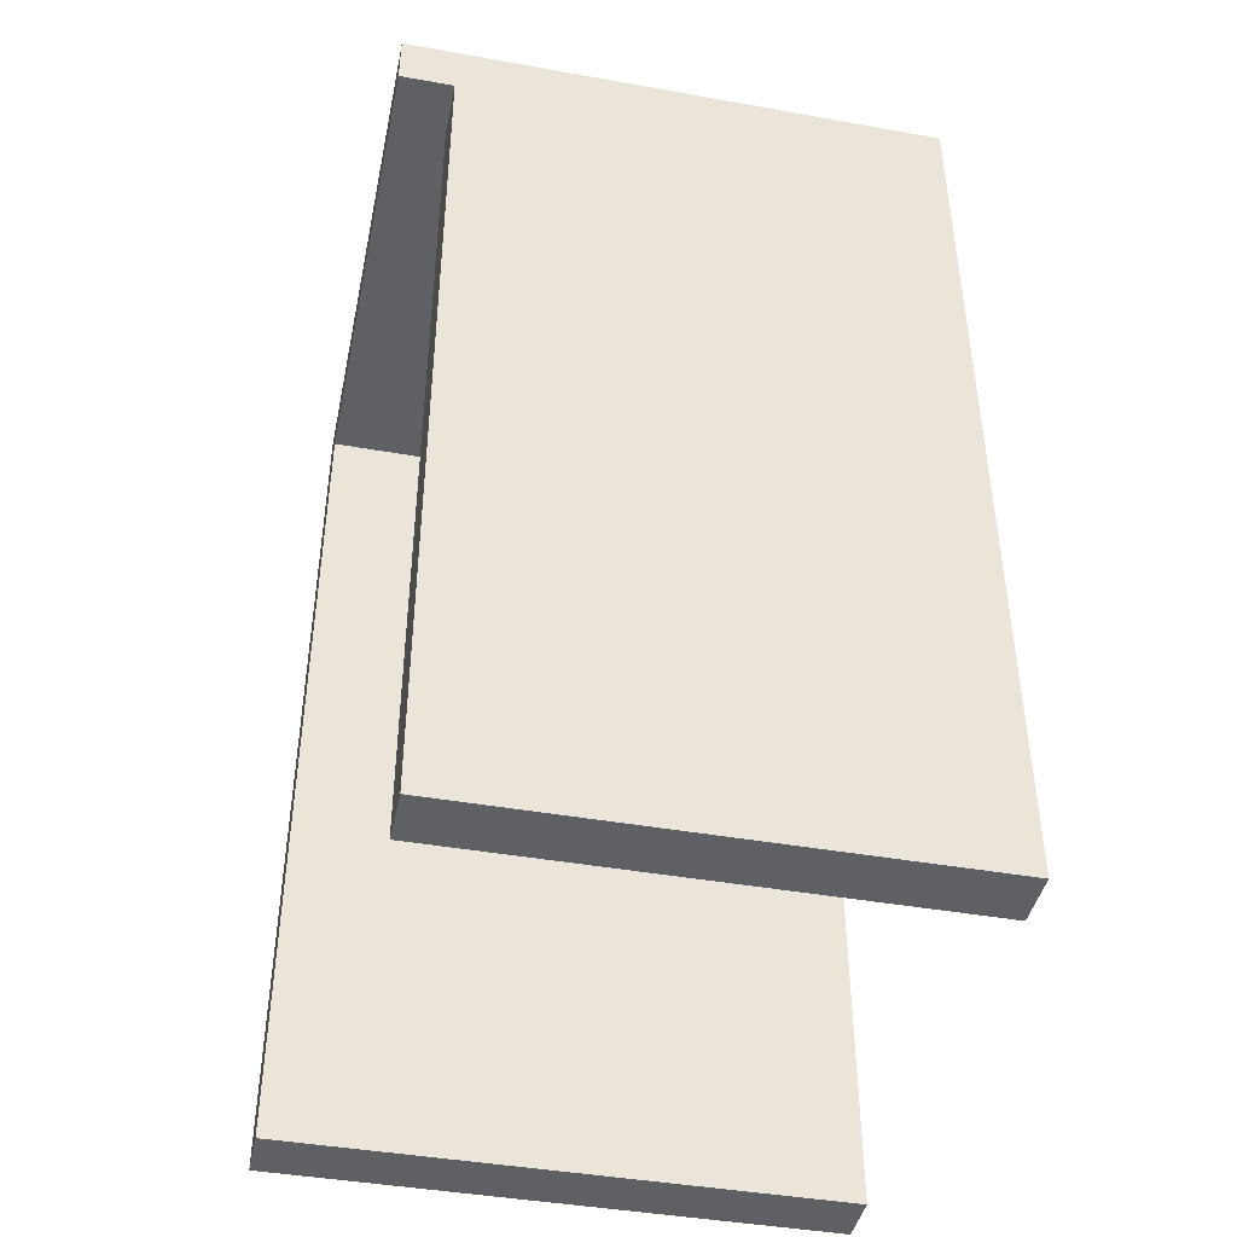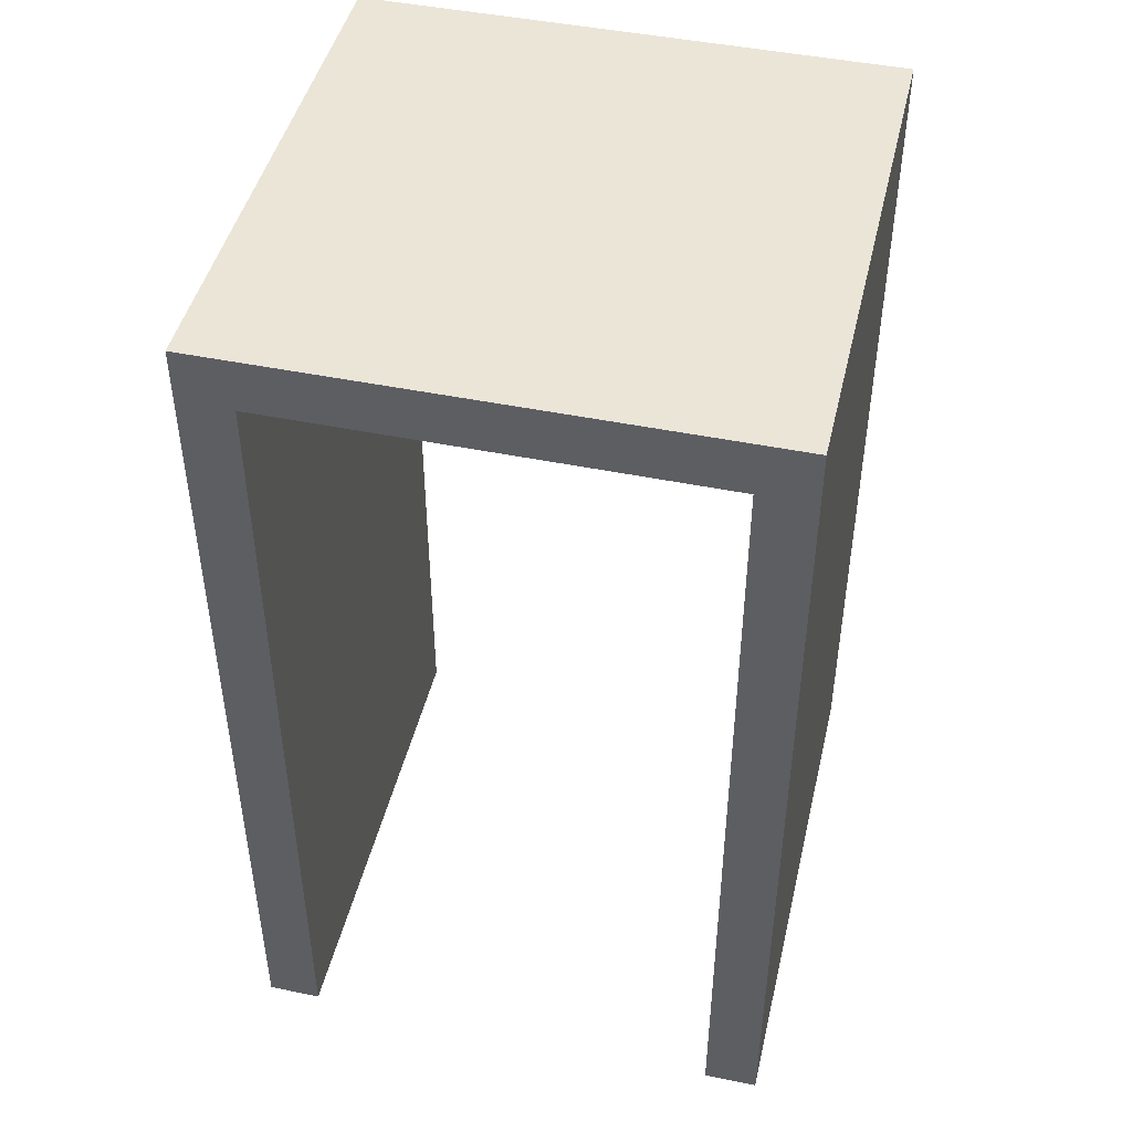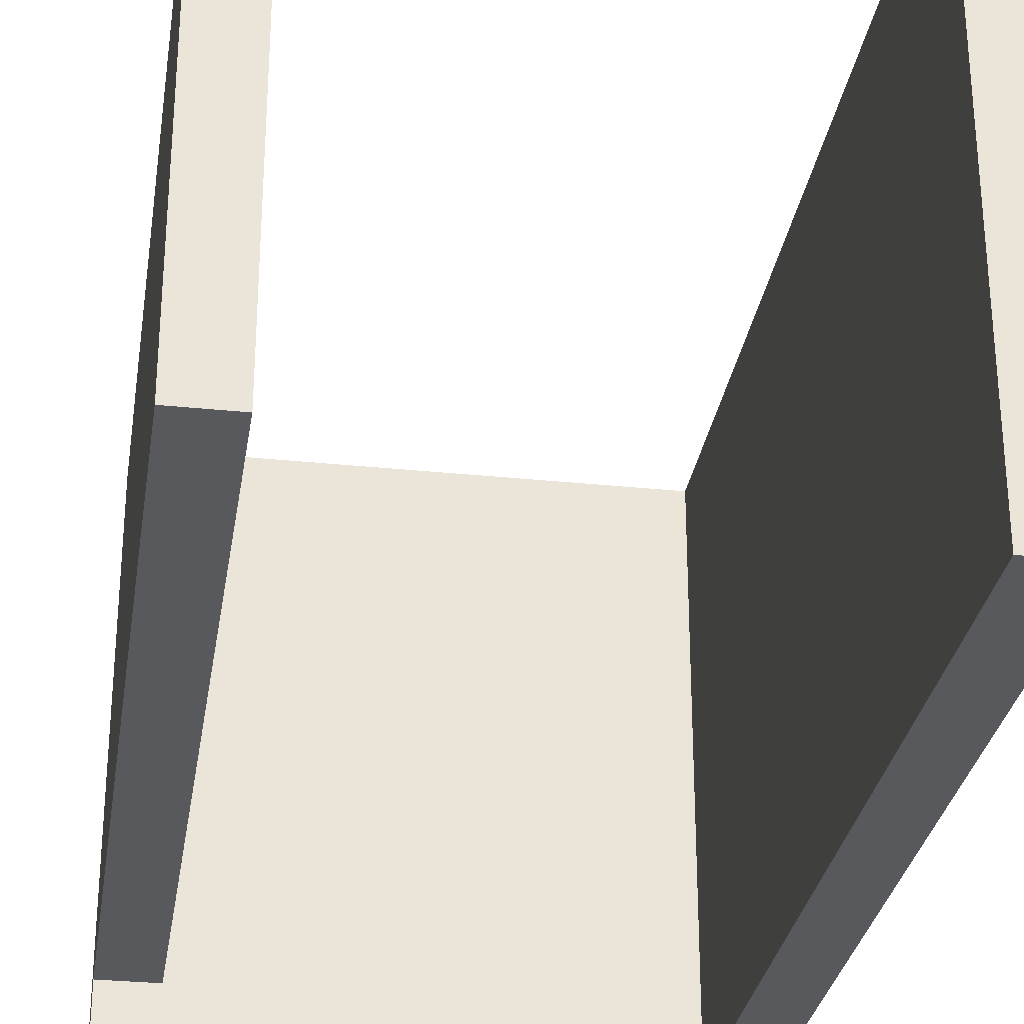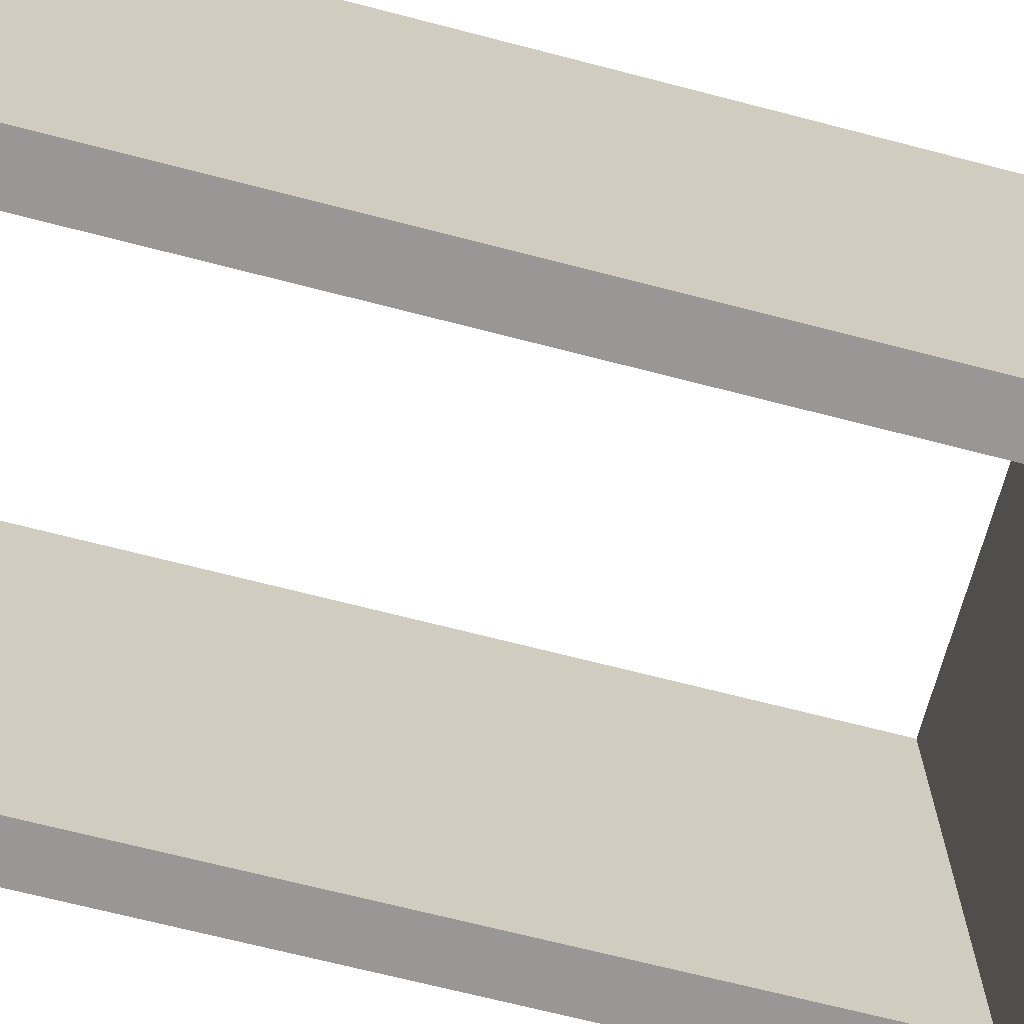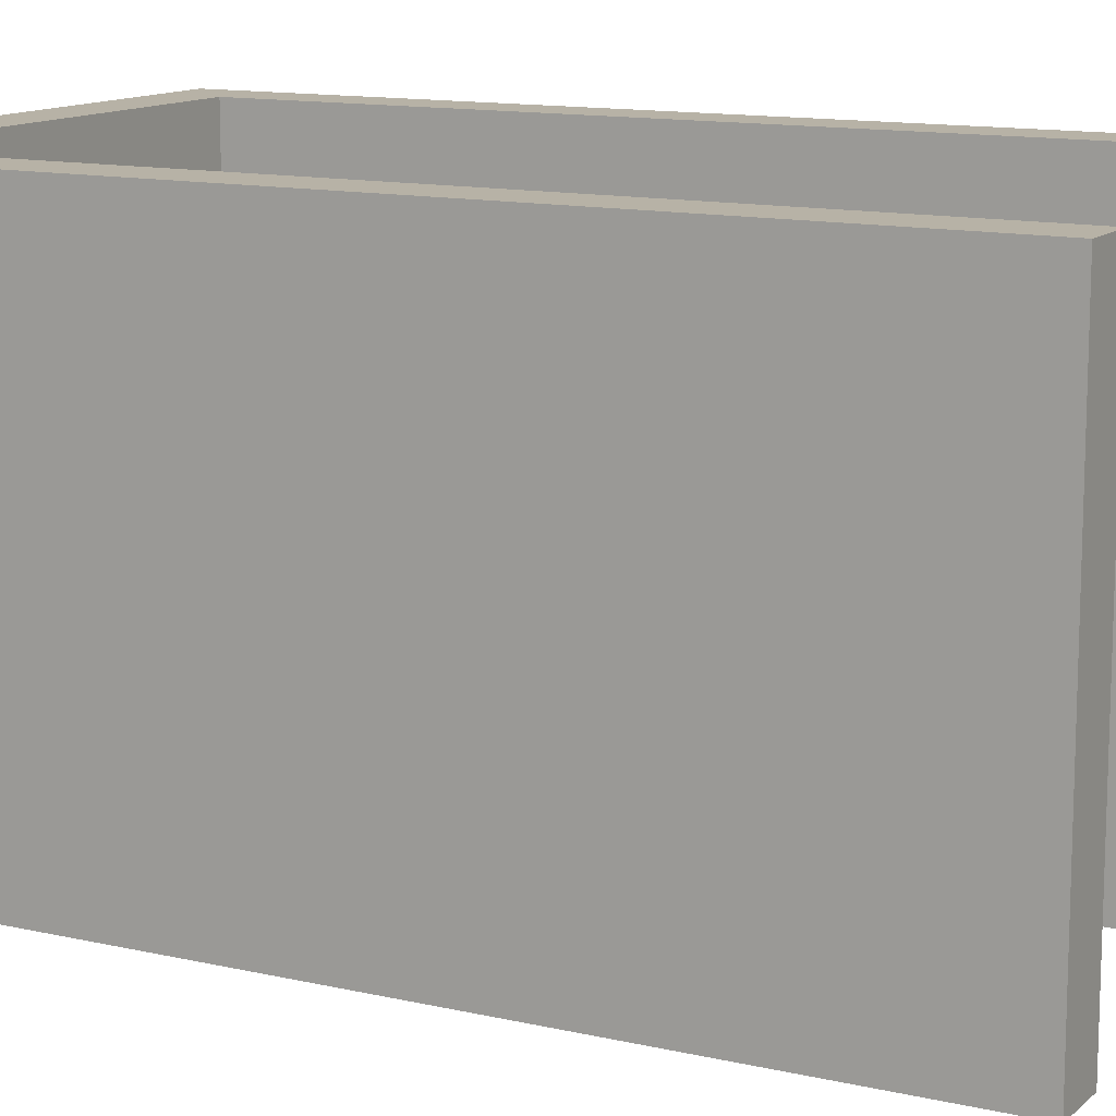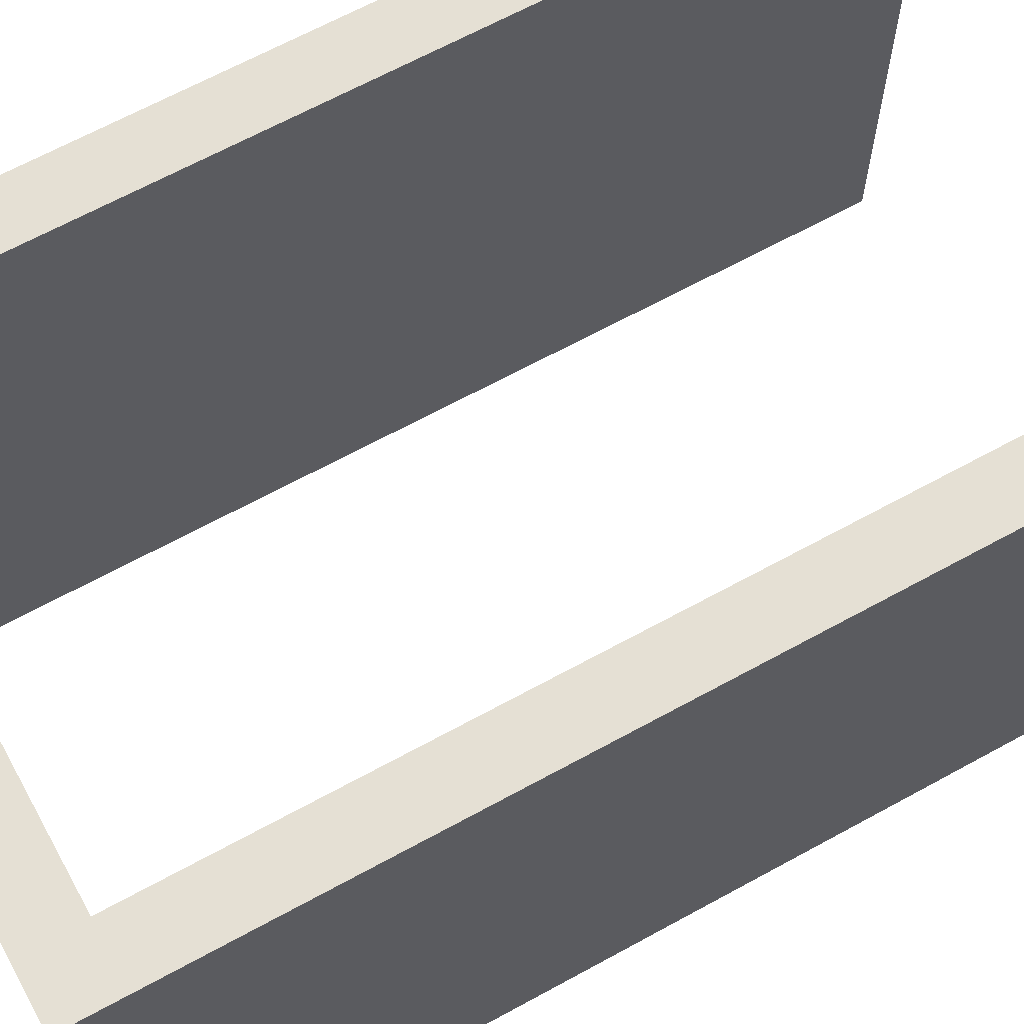
<metadata>
{"format":"obj","ext":"obj","renderer":"f3d","projection":"perspective","resolution":1024,"background":"white","views":[{"elev":-43.0,"azim":-101.9,"up":"+Y"},{"elev":46.0,"azim":13.2,"up":"+Y"},{"elev":-29.9,"azim":-8.7,"up":"+Z"},{"elev":-68.3,"azim":75.4,"up":"+Z"},{"elev":12.5,"azim":-61.7,"up":"+Z"},{"elev":65.8,"azim":-118.9,"up":"+Z"}]}
</metadata>
<code>
g --6
v -5 0 5
v -5 0 -4
v -5 16 -4
v -5 16 -5
v -5 17 5
v -5 17 -5
v 4 0 5
v 4 0 -5
v 4 16 5
v 4 16 -5
v -4 0 5
v -4 0 -4
v -4 16 5
v -4 16 -4
v 5 0 5
v 5 0 -5
v 5 17 5
v 5 17 -5
v -5 0 5
v -5 17 5
v -4 0 5
v -4 16 5
v 4 0 5
v 4 16 5
v 5 0 5
v 5 17 5
v -5 0 -4
v -5 16 -4
v -4 0 -4
v -4 16 -4
v -5 16 -5
v -5 17 -5
v 4 0 -5
v 4 16 -5
v 5 0 -5
v 5 17 -5
v -5 0 5
v -4 0 5
v 4 0 5
v 5 0 5
v -5 0 -4
v -4 0 -4
v 4 0 -5
v 5 0 -5
v -4 16 5
v 4 16 5
v -5 16 -4
v -4 16 -4
v -5 16 -5
v 4 16 -5
v -5 17 5
v 5 17 5
v -5 17 -5
v 5 17 -5
f 3 2 1
f 5 3 1
f 5 4 3
f 6 4 5
f 9 8 7
f 10 8 9
f 11 12 13
f 13 12 14
f 15 16 17
f 17 16 18
f 21 20 19
f 22 20 21
f 24 20 22
f 25 24 23
f 26 20 24
f 26 24 25
f 27 28 29
f 29 28 30
f 31 32 34
f 33 34 35
f 34 32 36
f 35 34 36
f 41 38 37
f 42 38 41
f 43 40 39
f 44 40 43
f 48 46 45
f 49 48 47
f 50 46 48
f 50 48 49
f 51 52 53
f 53 52 54

</code>
